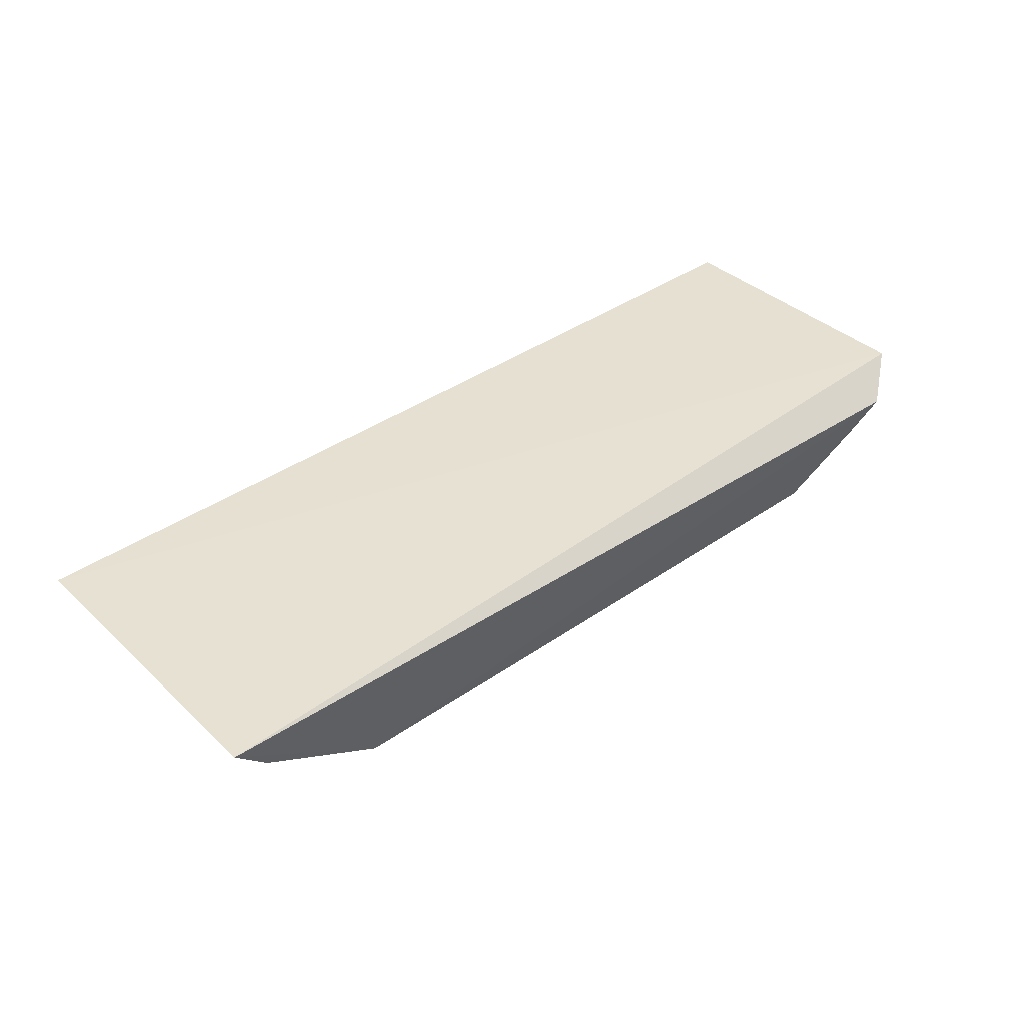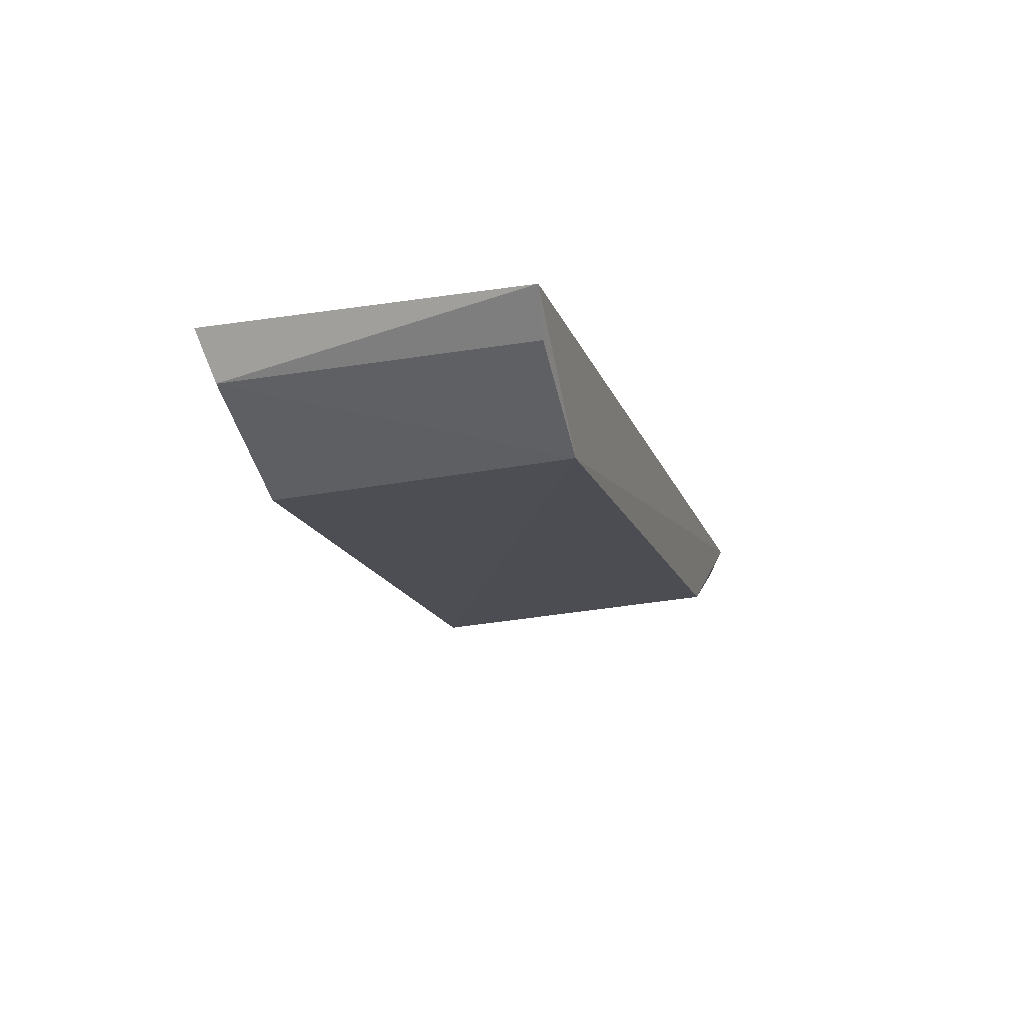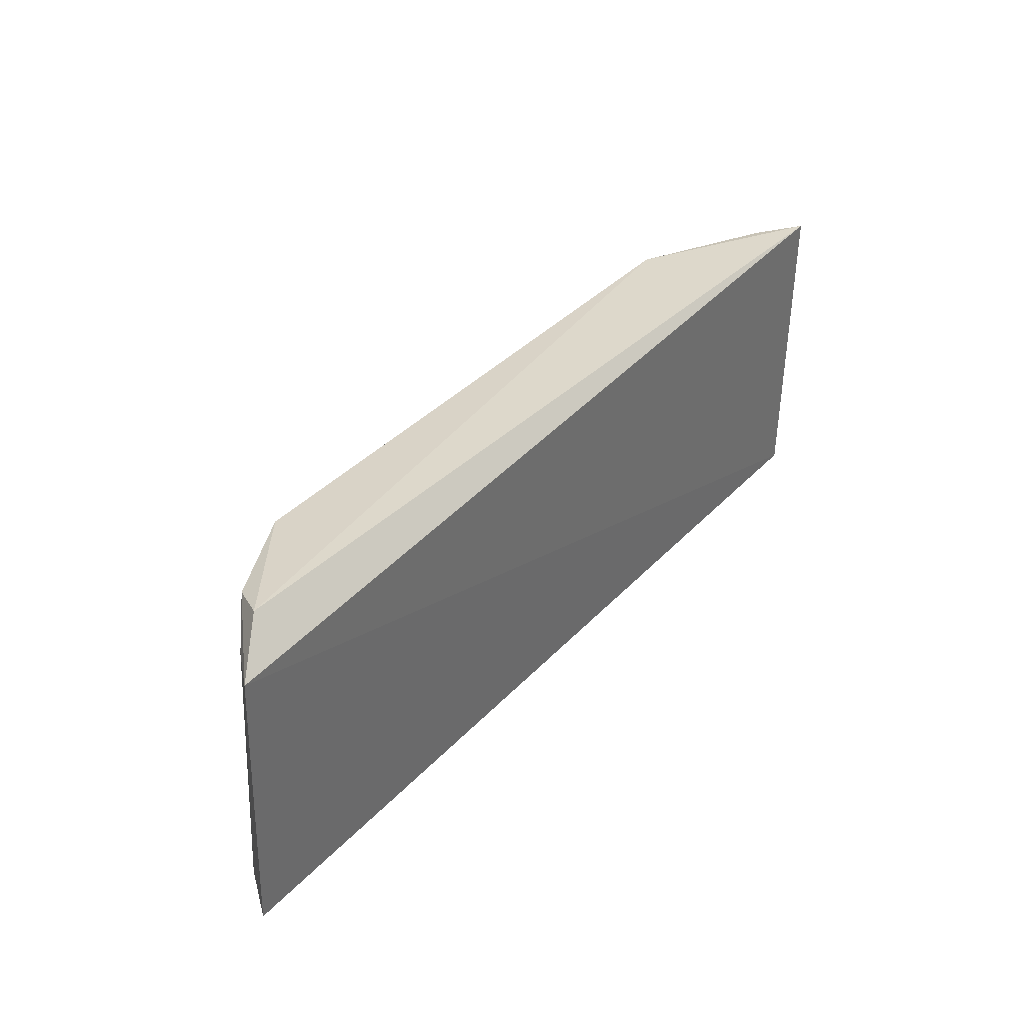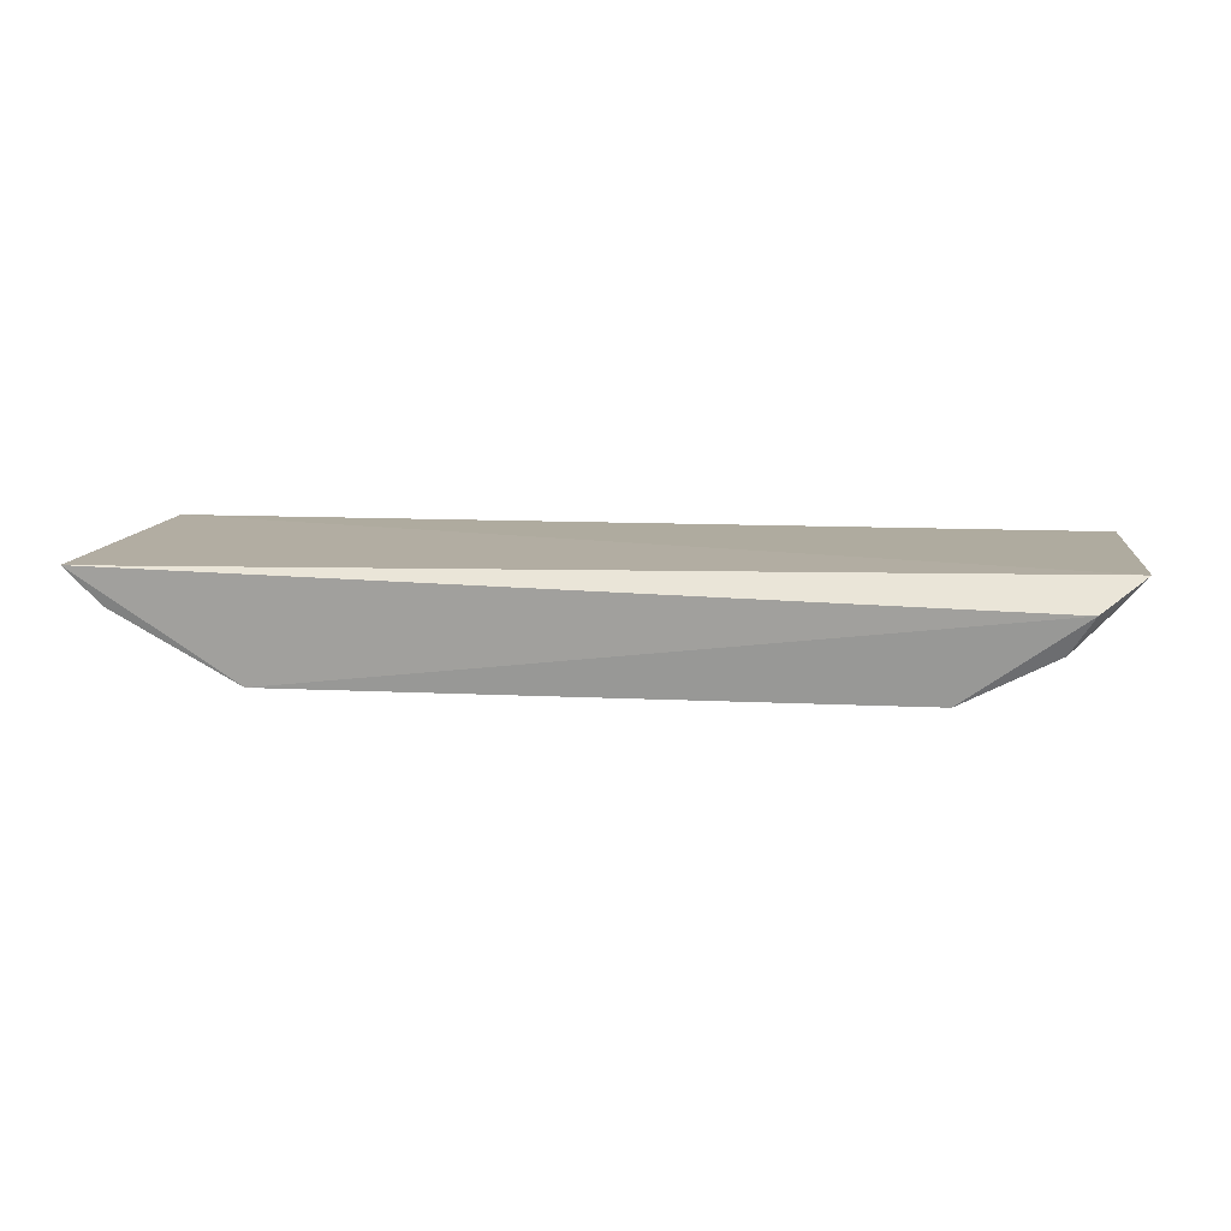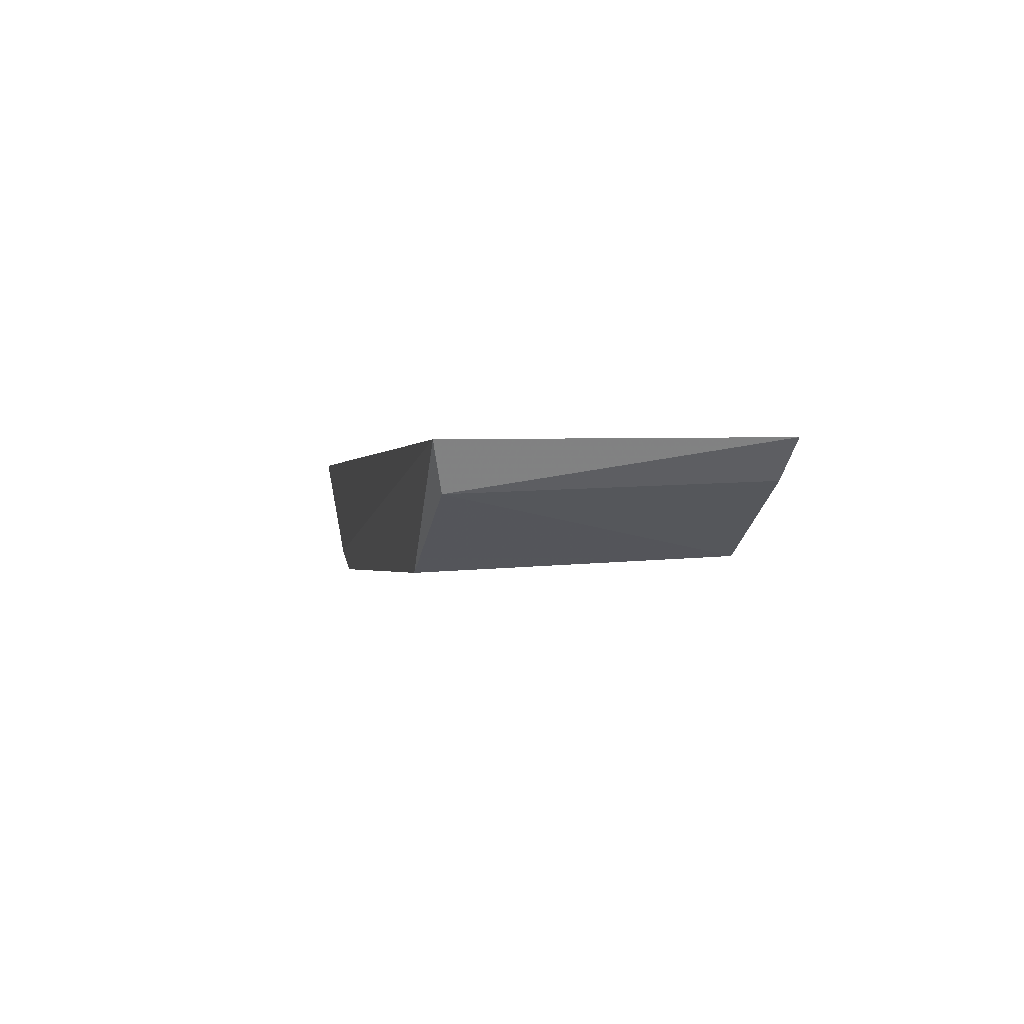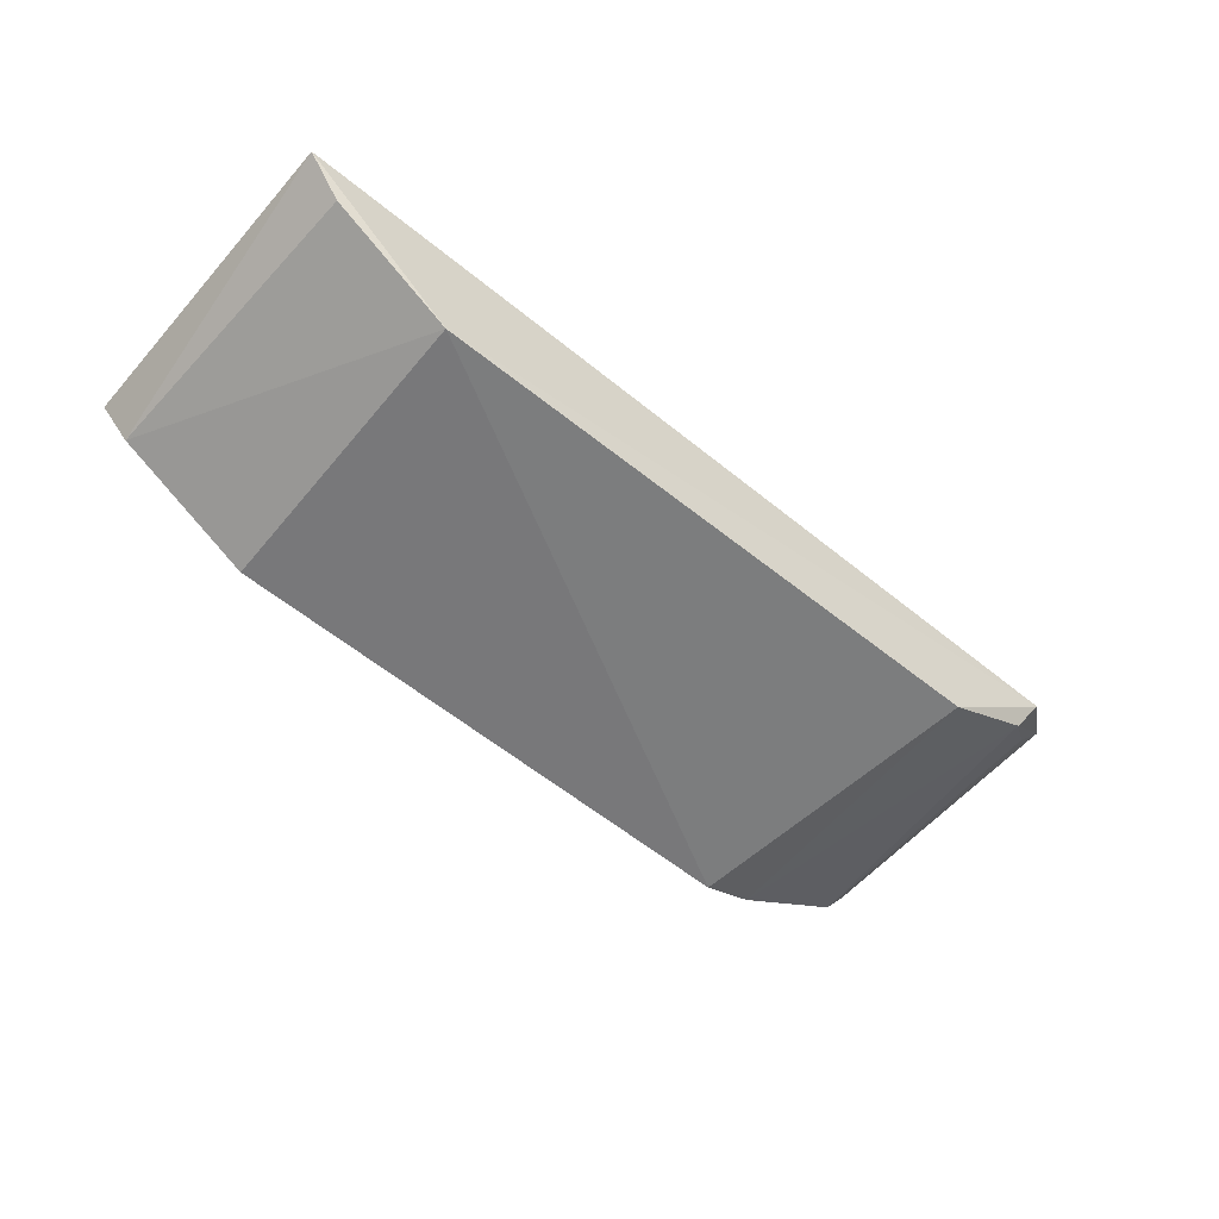
<metadata>
{"format":"obj","ext":"obj","renderer":"f3d","projection":"perspective","resolution":1024,"background":"white","views":[{"elev":39.5,"azim":-40.4,"up":"+Y"},{"elev":-15.3,"azim":-73.3,"up":"+Y"},{"elev":36.1,"azim":126.8,"up":"+Z"},{"elev":11.5,"azim":7.3,"up":"+Y"},{"elev":0.1,"azim":-101.0,"up":"+Y"},{"elev":-54.4,"azim":-40.3,"up":"+Y"}]}
</metadata>
<code>
v 0.1586 -0.07371 0.01971
v 0.1613 -0.072 0.01755
v 0.1056 -0.07234 0.01985
v 0.1055 -0.07261 0.0006639
v 0.149 -0.08053 0.000807
v 0.1572 -0.07594 0.01898
v 0.1614 -0.07256 0.000344
v 0.1154 -0.07959 0.001079
v 0.1151 -0.07875 0.01926
v 0.1523 -0.07925 0.0006727
v 0.1595 -0.07503 0.0006909
v 0.1071 -0.07532 0.001349
v 0.1517 -0.07874 0.01899
v 0.1596 -0.07397 0.01747
v 0.1077 -0.07457 0.0195
f 1 2 3
f 3 2 4
f 6 2 1
f 7 4 2
f 9 1 3
f 9 8 5
f 10 4 7
f 10 8 4
f 10 5 8
f 11 7 2
f 11 10 7
f 11 6 10
f 12 3 4
f 12 4 8
f 12 8 9
f 13 6 1
f 13 1 9
f 13 9 5
f 13 10 6
f 13 5 10
f 14 11 2
f 14 2 6
f 14 6 11
f 15 12 9
f 15 9 3
f 15 3 12

</code>
